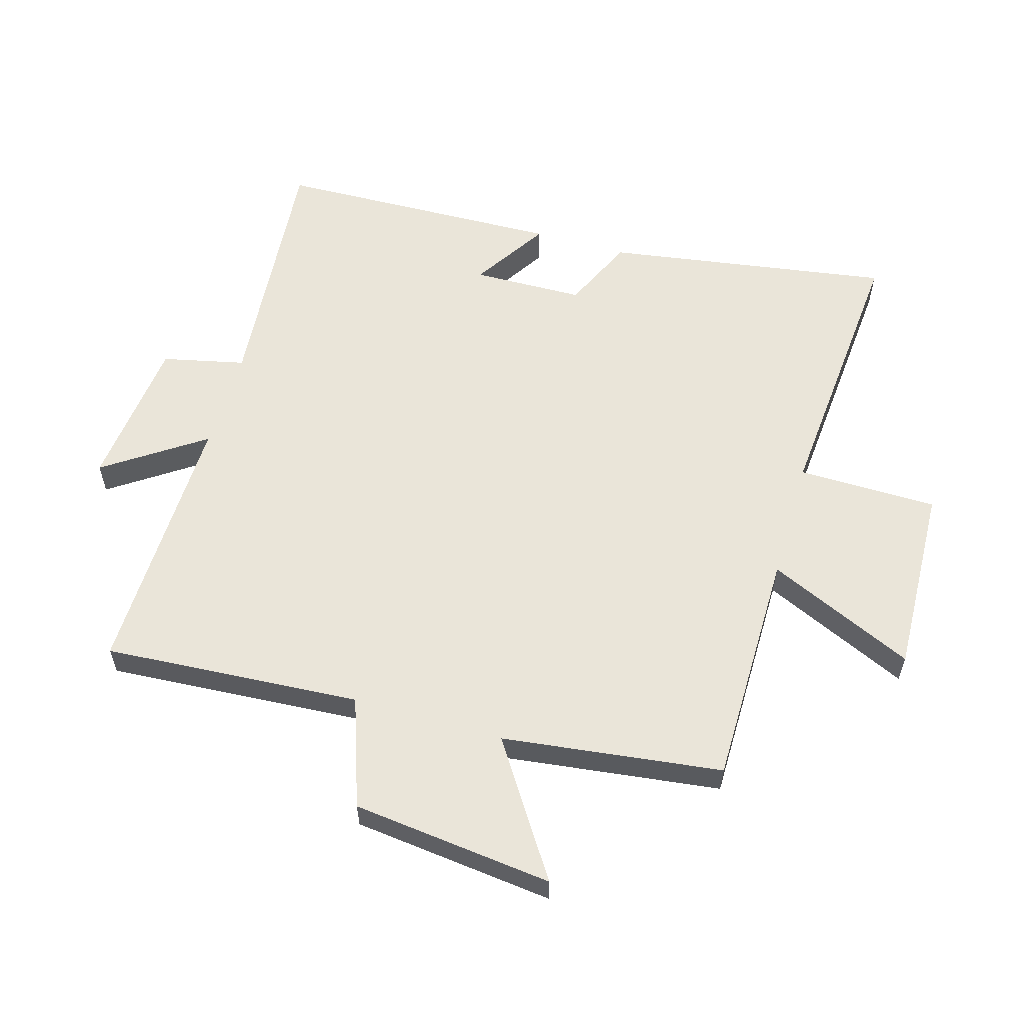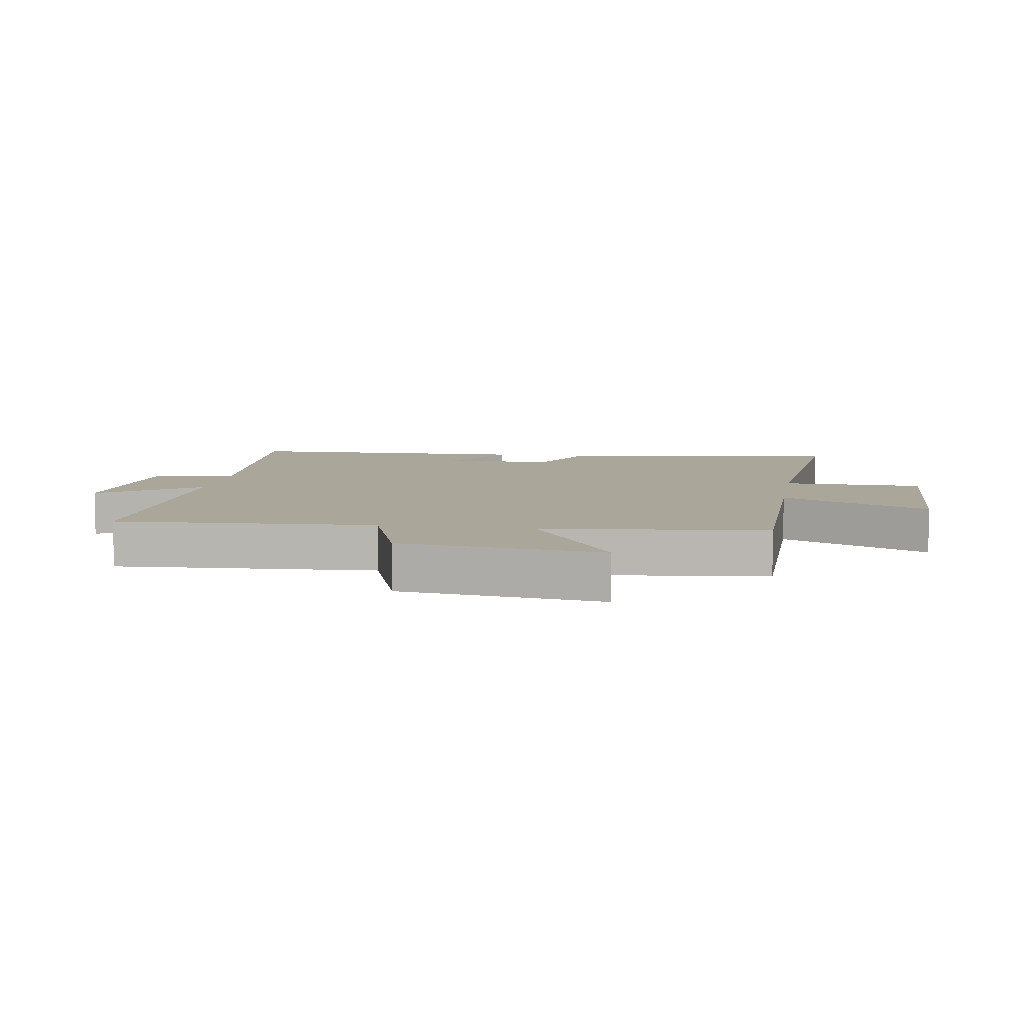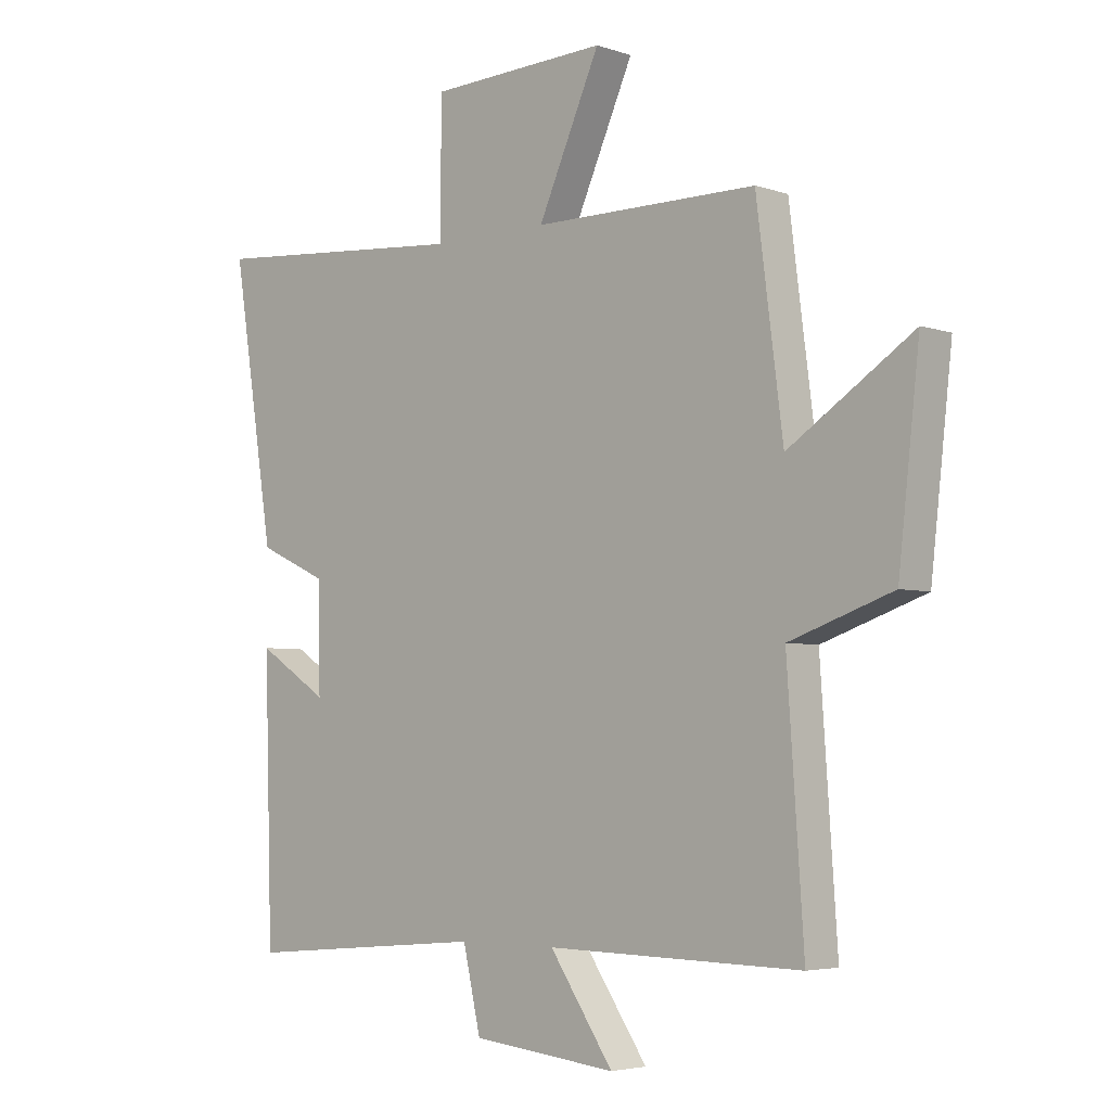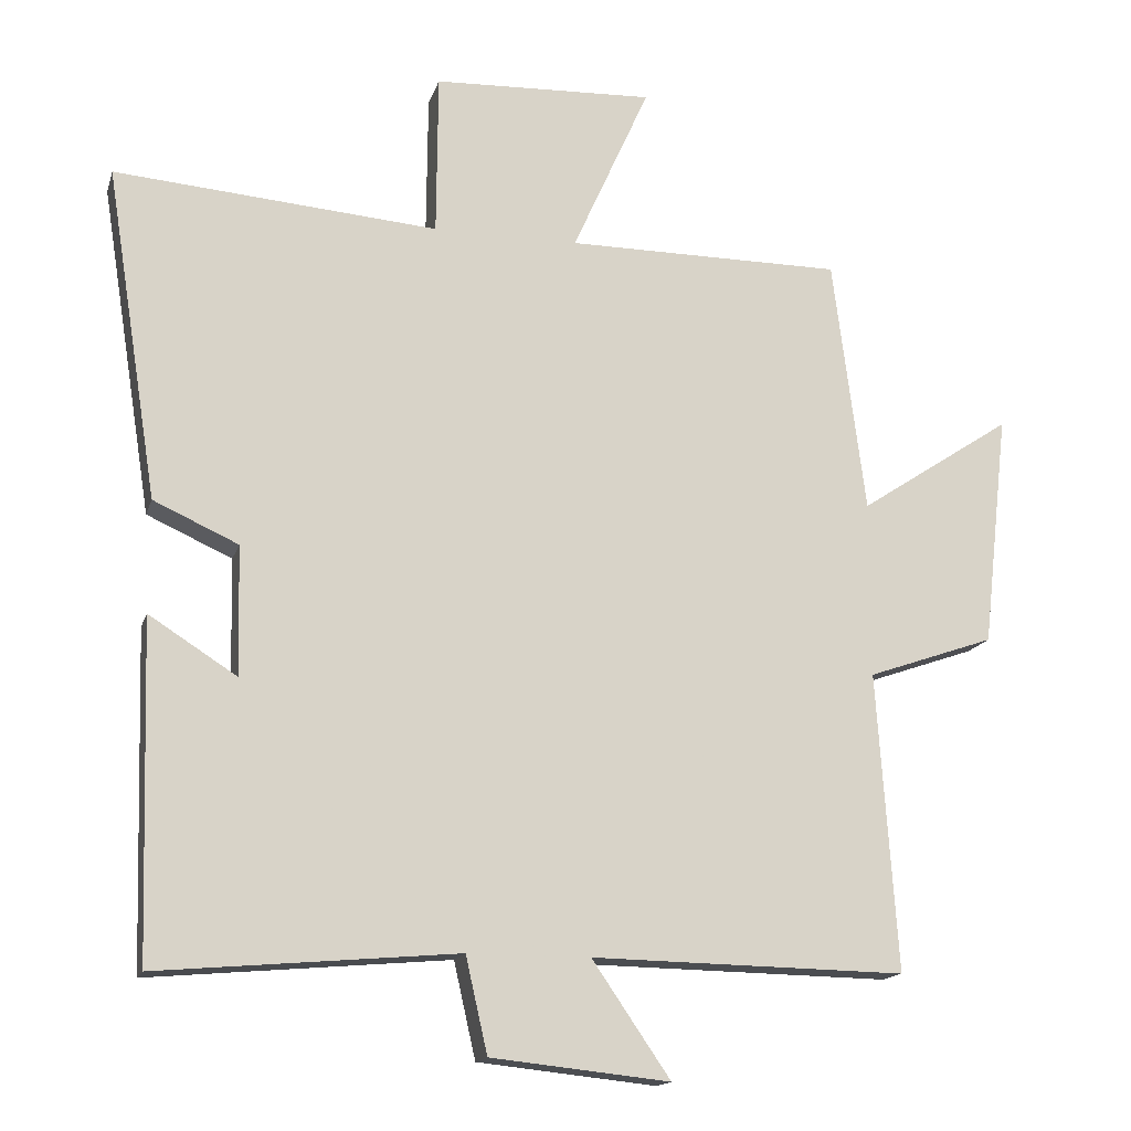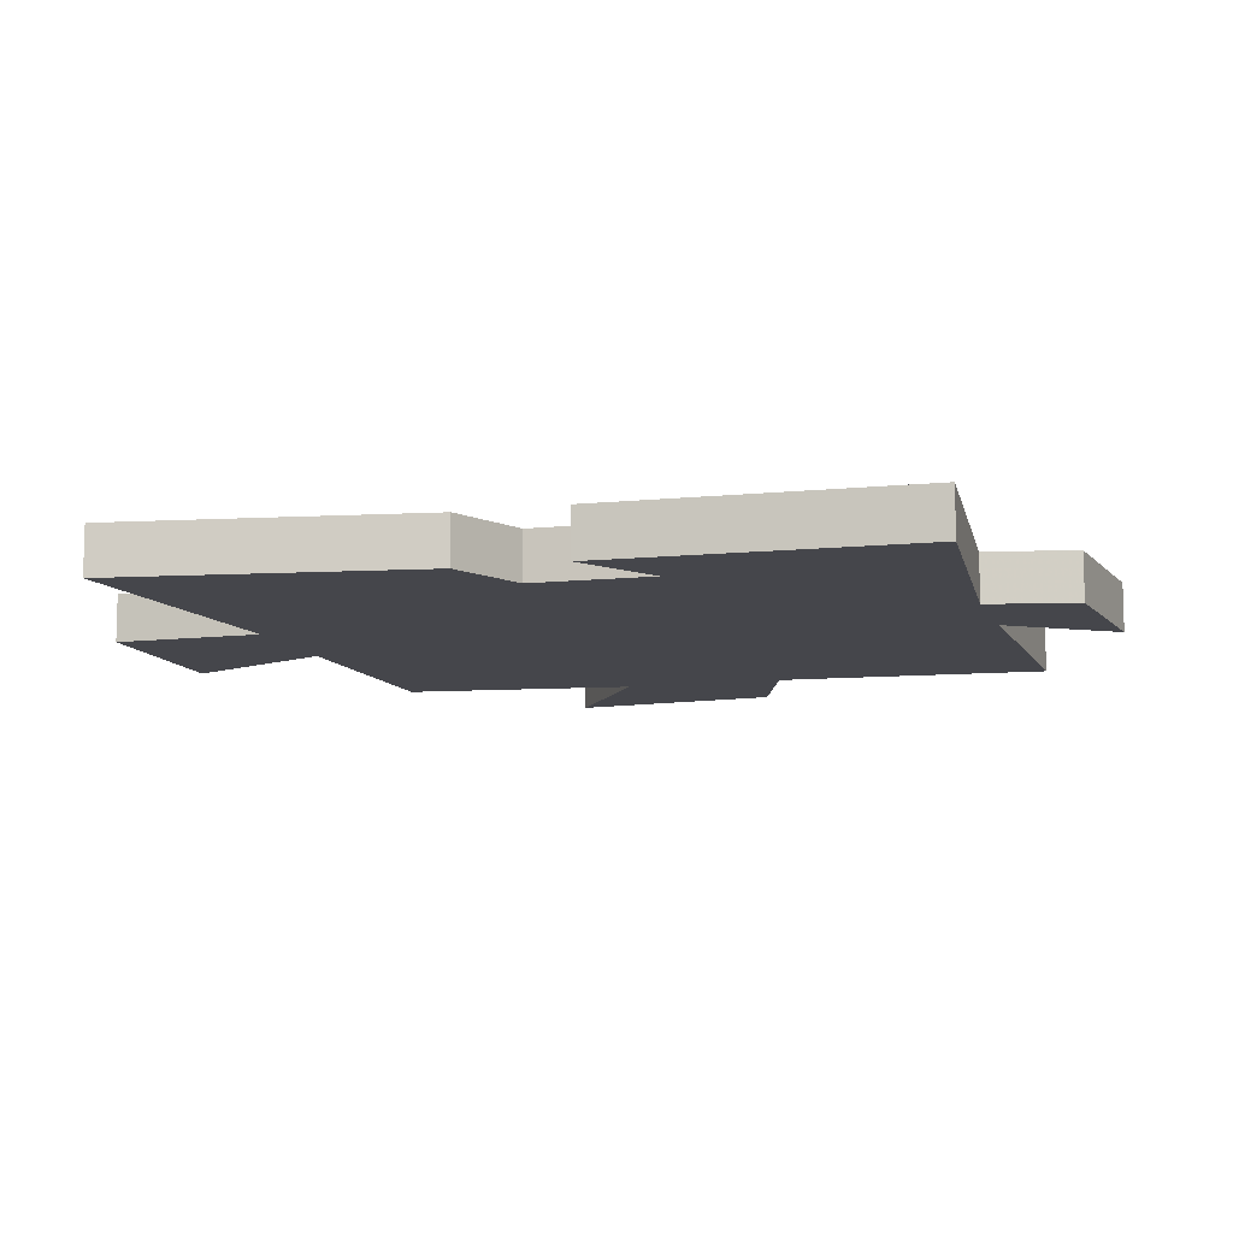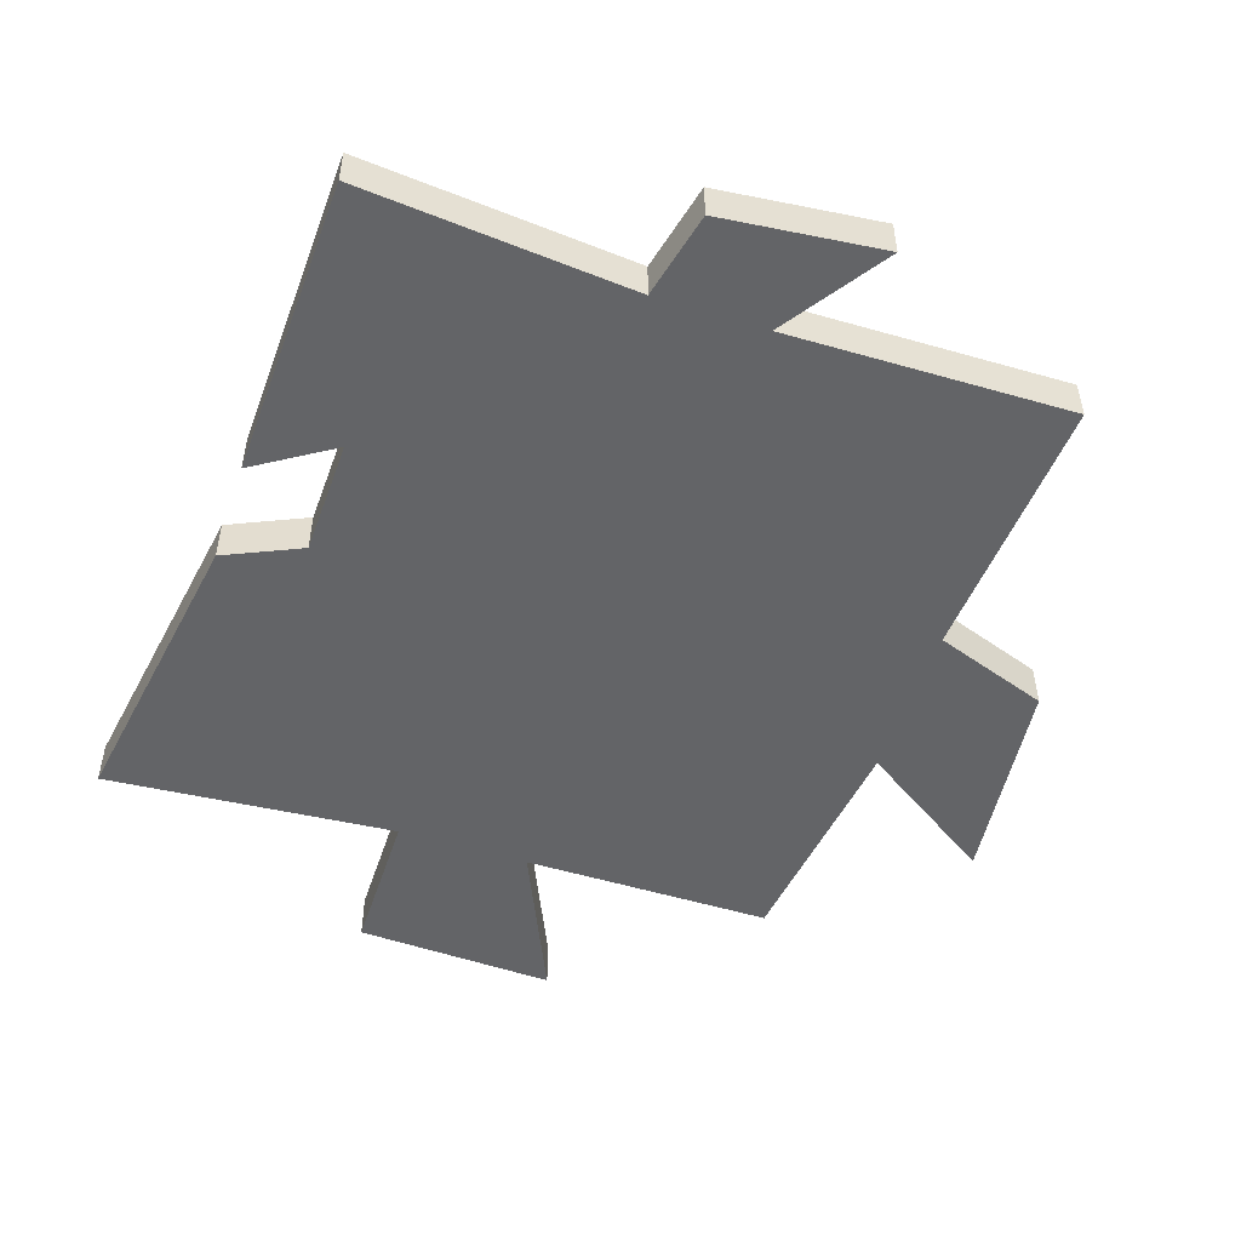
<metadata>
{"format":"obj","ext":"obj","renderer":"f3d","projection":"perspective","resolution":1024,"background":"white","views":[{"elev":58.4,"azim":-73.7,"up":"+Y"},{"elev":7.8,"azim":-80.6,"up":"+Y"},{"elev":-4.4,"azim":-137.2,"up":"+Z"},{"elev":-15.5,"azim":165.3,"up":"+Z"},{"elev":-10.0,"azim":106.7,"up":"+Y"},{"elev":-51.2,"azim":161.6,"up":"+Y"}]}
</metadata>
<code>
v 0.572 0.07 0.536
v 0.5 0.07 0.079
v 0.383 0.07 0.026
v 0.379 0.07 -0.152
v 0.5 0.07 -0.075
v 0.486 0.07 -0.536
v 0.073 0.07 -0.5
v 0.043 0.07 -0.632
v -0.203 0.07 -0.658
v -0.095 0.07 -0.5
v -0.528 0.07 -0.508
v -0.5 0.07 -0.097
v -0.675 0.07 -0.036
v -0.711 0.07 0.286
v -0.5 0.07 0.147
v -0.455 0.07 0.499
v -0.074 0.07 0.5
v -0.18 0.07 0.736
v 0.124 0.07 0.724
v 0.126 0.07 0.5
v 0.572 0 0.536
v 0.5 0 0.079
v 0.383 0 0.026
v 0.379 0 -0.152
v 0.5 0 -0.075
v 0.486 0 -0.536
v 0.073 0 -0.5
v 0.043 0 -0.632
v -0.203 0 -0.658
v -0.095 0 -0.5
v -0.528 0 -0.508
v -0.5 0 -0.097
v -0.675 0 -0.036
v -0.711 0 0.286
v -0.5 0 0.147
v -0.455 0 0.499
v -0.074 0 0.5
v -0.18 0 0.736
v 0.124 0 0.724
v 0.126 0 0.5
f 17 18 19 20
f 15 16 17 20
f 15 20 1 2
f 12 13 14 15
f 12 15 2 3
f 10 11 12 3
f 7 8 9 10
f 7 10 3 4
f 4 5 6 7
f 40 39 38 37
f 40 37 36 35
f 22 21 40 35
f 35 34 33 32
f 23 22 35 32
f 23 32 31 30
f 30 29 28 27
f 24 23 30 27
f 27 26 25 24
f 1 21 22 2
f 2 22 23 3
f 3 23 24 4
f 4 24 25 5
f 5 25 26 6
f 6 26 27 7
f 7 27 28 8
f 8 28 29 9
f 9 29 30 10
f 10 30 31 11
f 11 31 32 12
f 12 32 33 13
f 13 33 34 14
f 14 34 35 15
f 15 35 36 16
f 16 36 37 17
f 17 37 38 18
f 18 38 39 19
f 19 39 40 20
f 20 40 21 1

</code>
